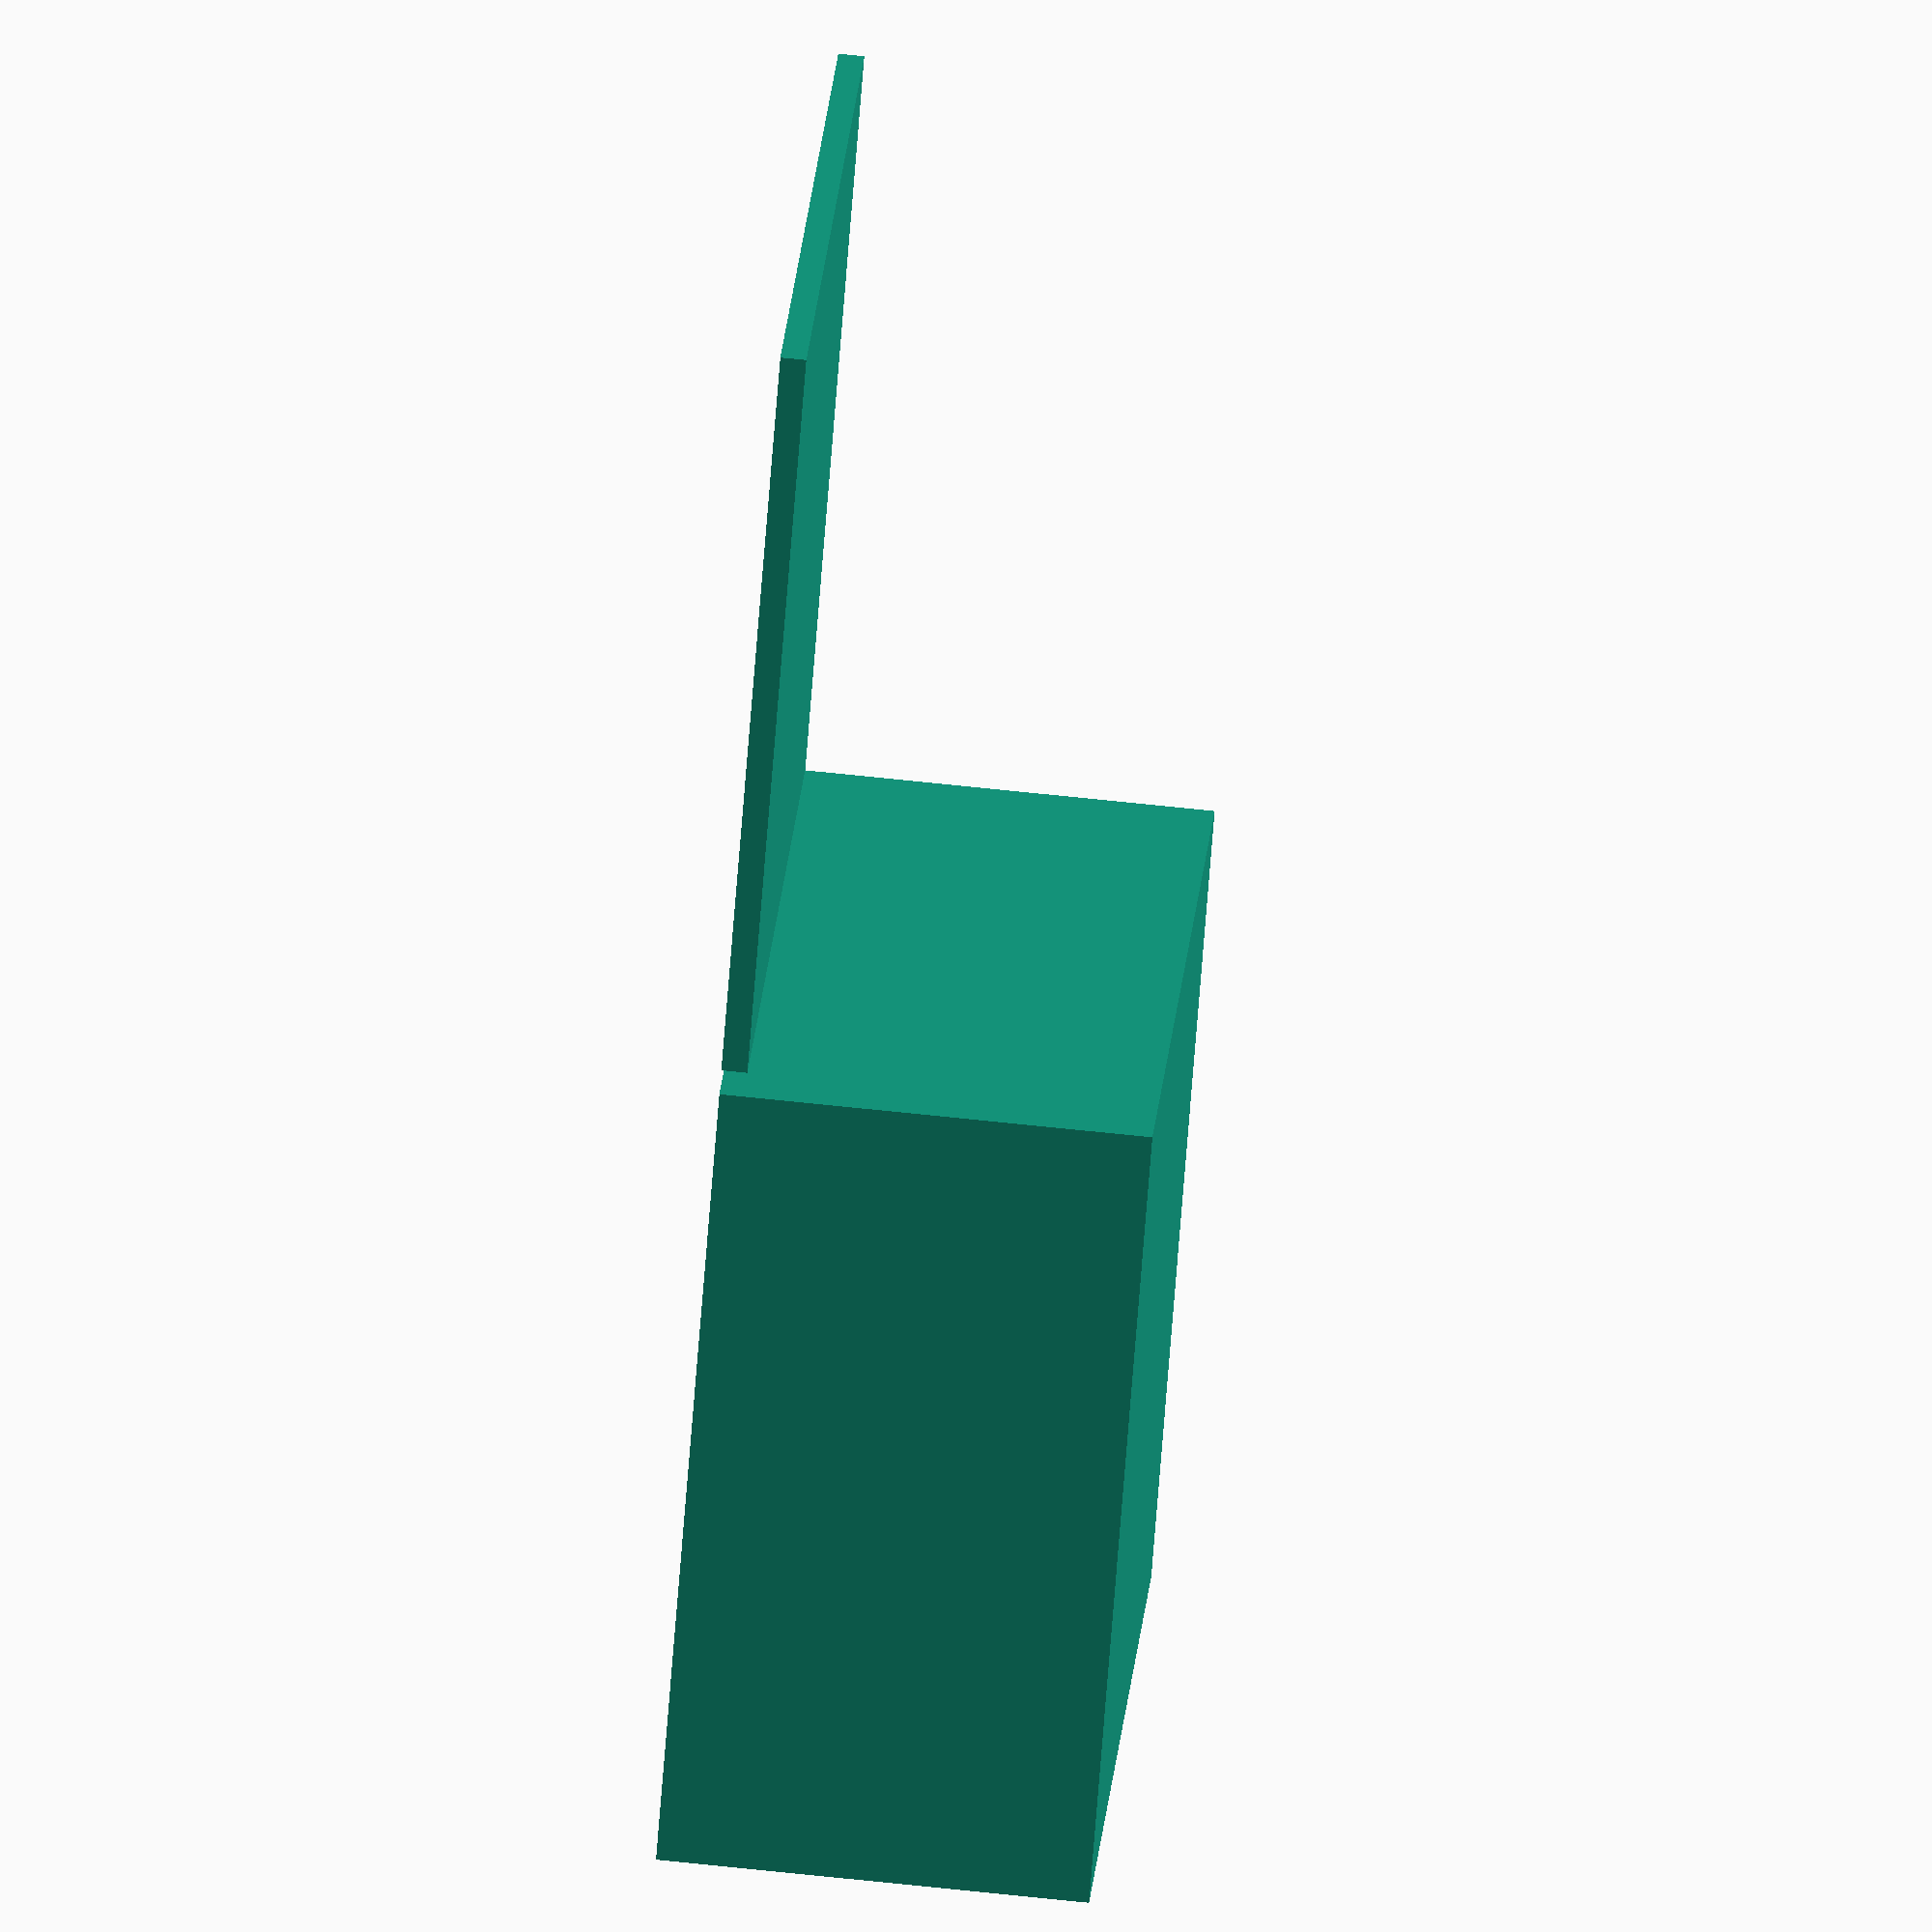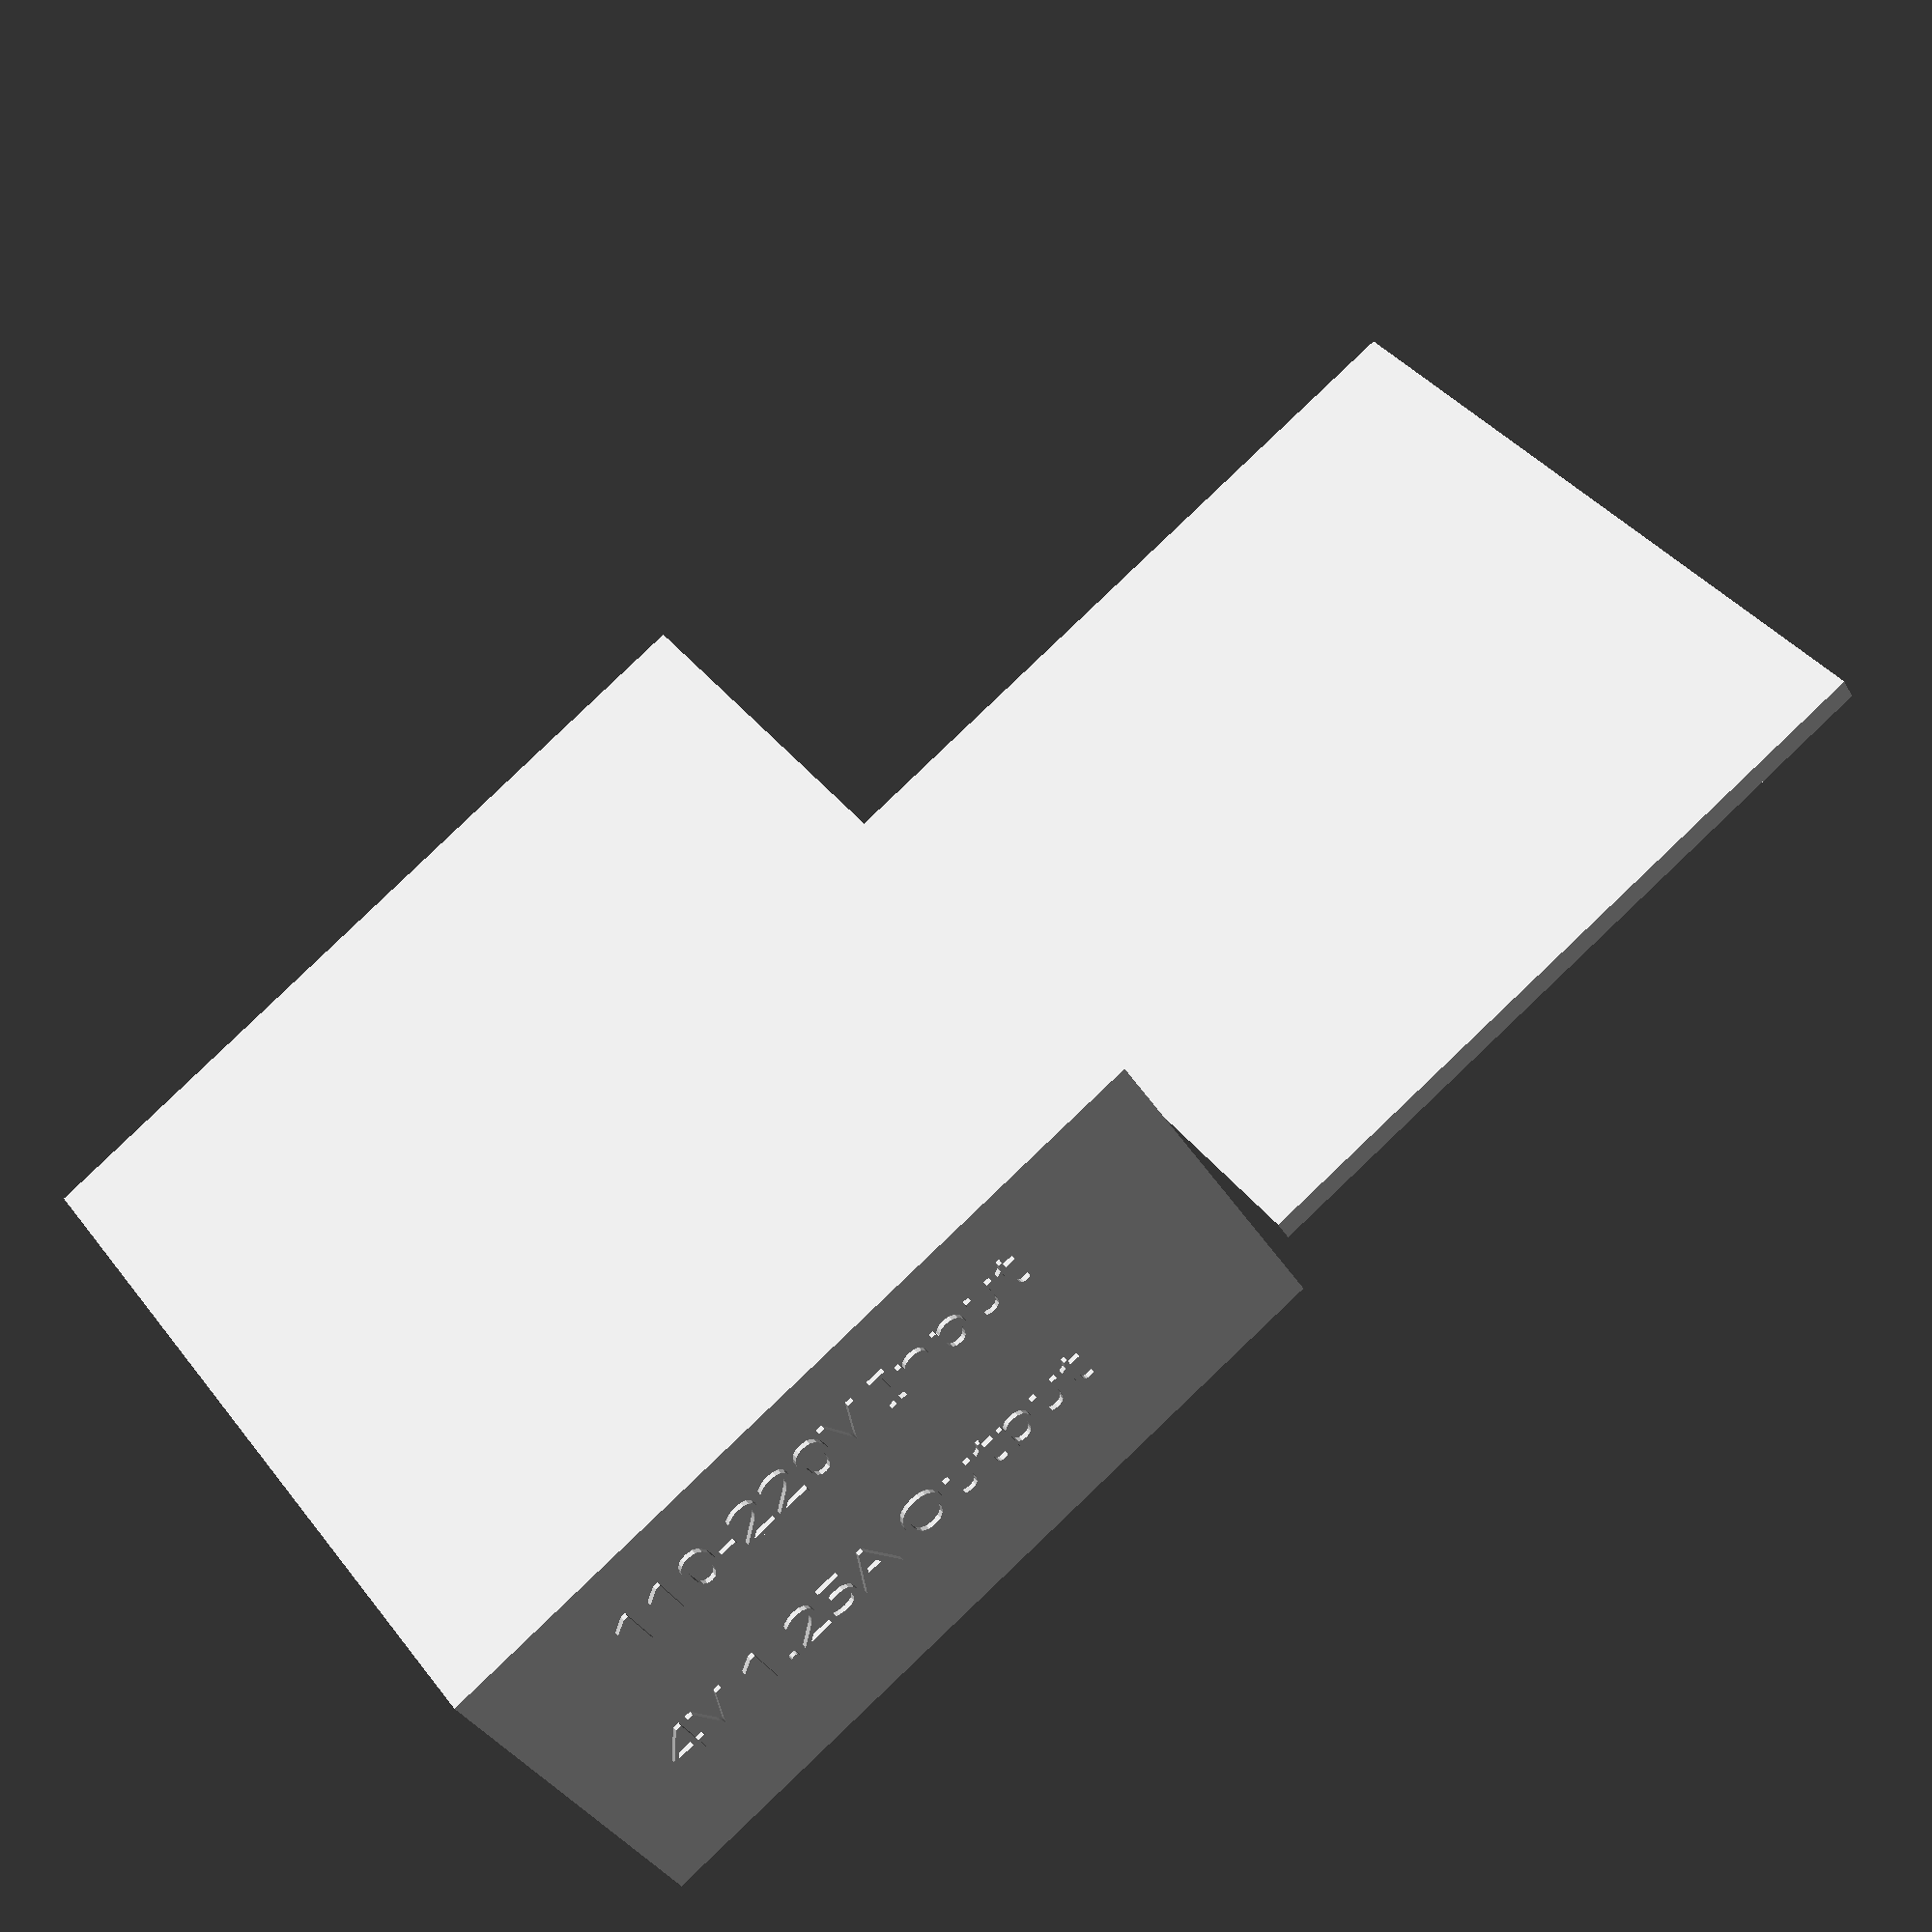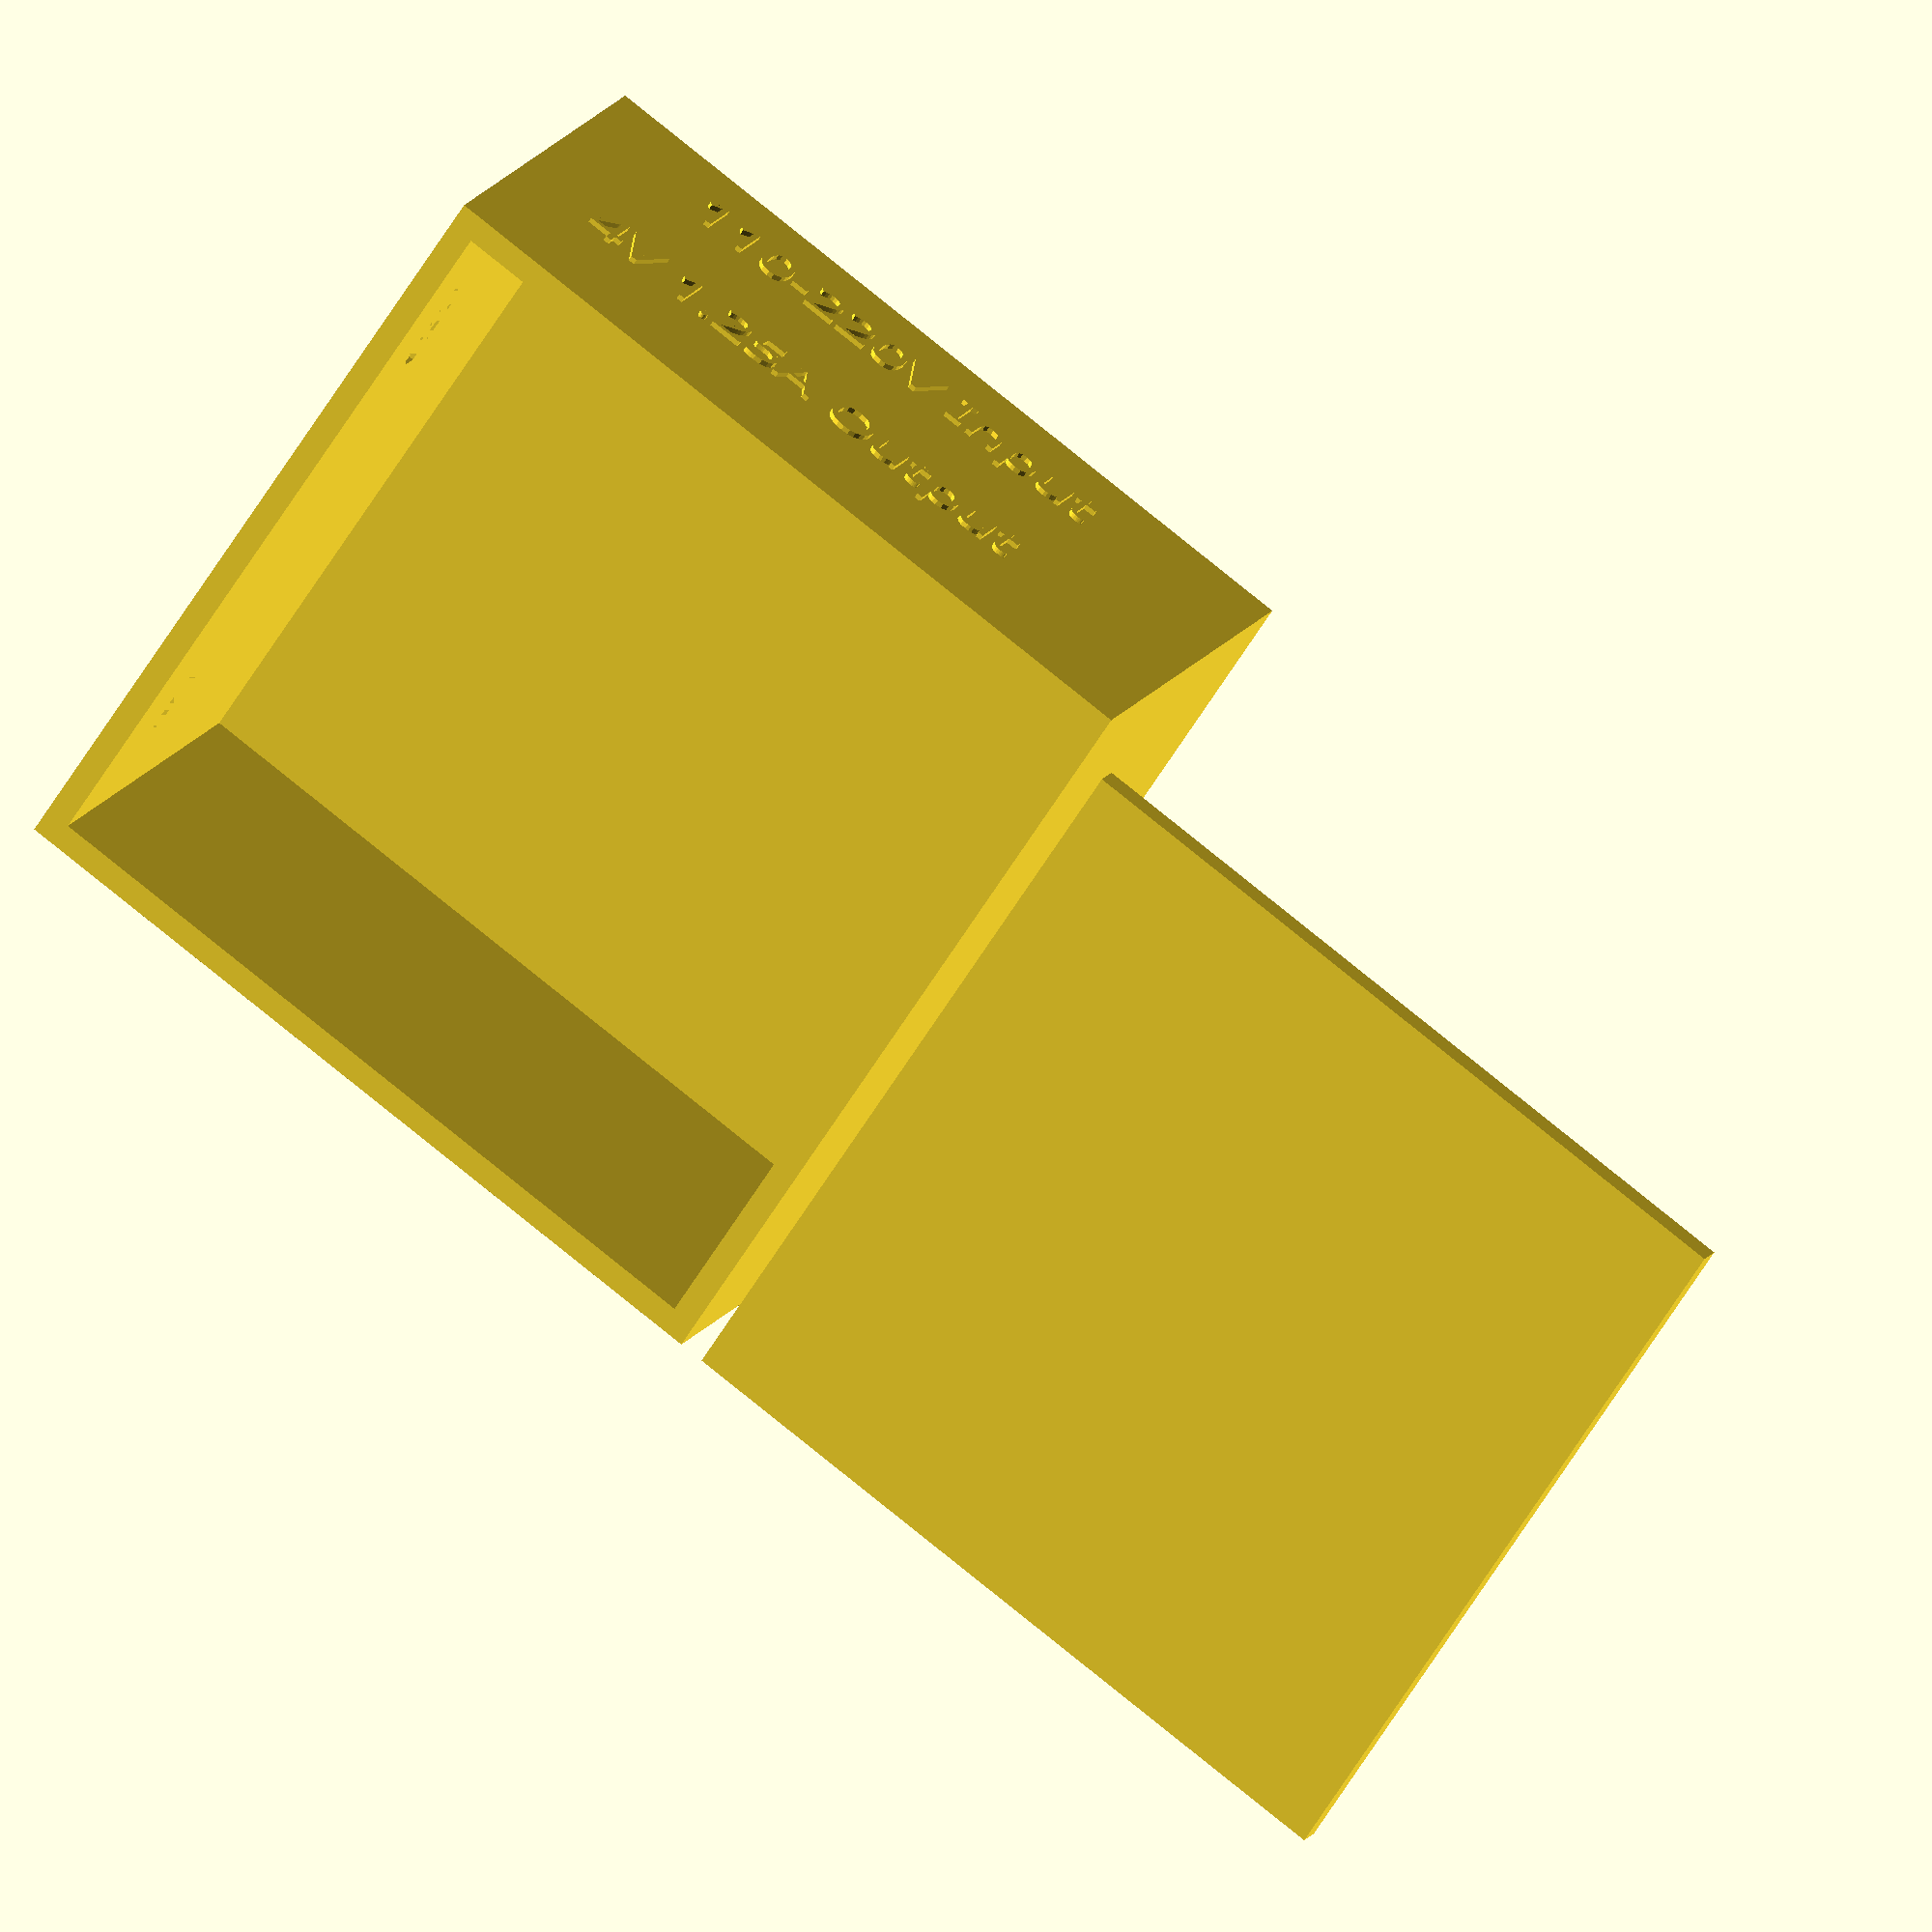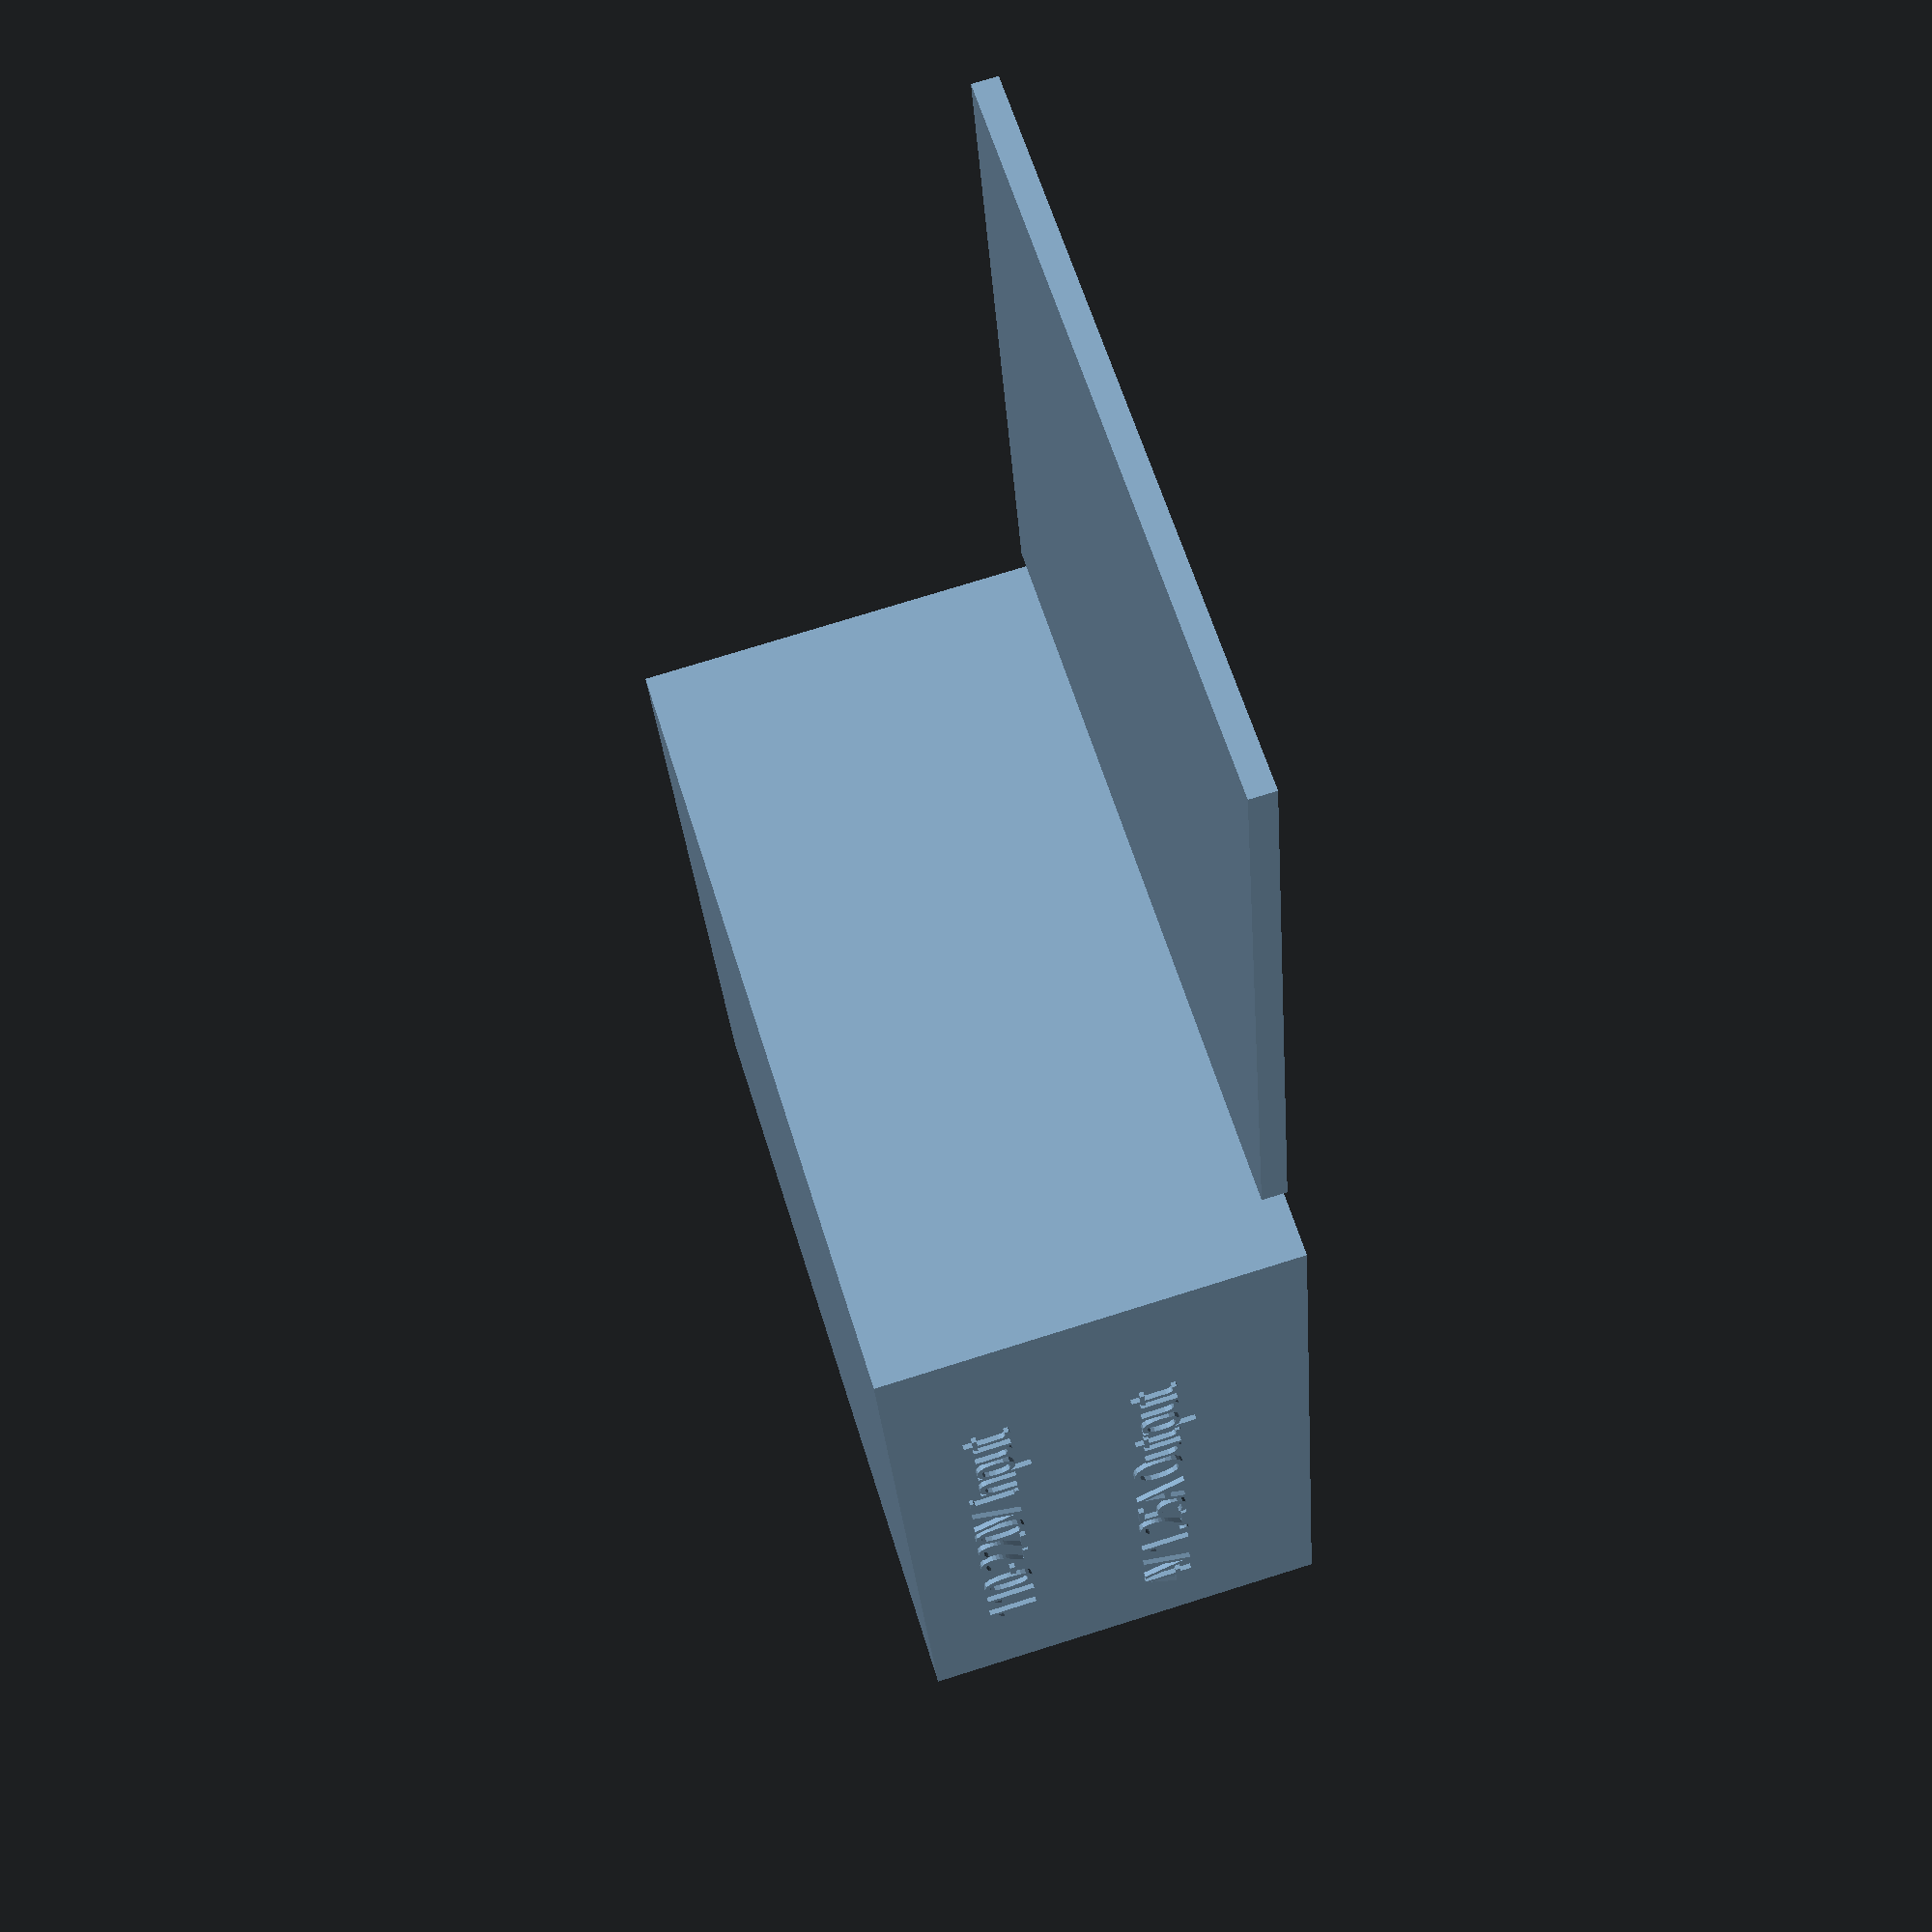
<openscad>

PSULength = 48;
PSUWidth = 48;
PSUHeight = 25;
WallThickness = 1.5;
InputHolePositionX = 5;
InputHolePositionZ = 5;
InputHoleSizeX = 6;
InputHoleSizeZ = 2.5;
OutputHolePositionX = 35;
OutputHolePositionZ = 5;
OutputHoleSizeX = 6;
OutputHoleSizeZ = 2;

// Bottom Cover

translate([0,PSULength+WallThickness,0]) {
    cube([PSUWidth-2*WallThickness-0.3, PSULength-2*WallThickness-0.3, WallThickness], center=false);
}

// Shell

difference() {

        difference() {
            cube([PSUWidth, PSULength, PSUHeight], center=false);
                translate([WallThickness, WallThickness, -WallThickness]) {
                    cube([PSUWidth - 2*WallThickness, PSULength -2*WallThickness, PSUHeight
], center=false);
            }
            translate([InputHolePositionX,0,InputHolePositionZ]) {
                cube([InputHoleSizeX, WallThickness, InputHoleSizeZ], center=false);
            }
            translate([OutputHolePositionX,0,OutputHolePositionZ]) {
                cube([OutputHoleSizeX, WallThickness, OutputHoleSizeZ], center=false);
            }
        }

}

translate([PSUWidth-0.2, 8, 18]) {
    rotate([90, 0, 90]) {
        linear_extrude(height = 1/2){
            text("110-220V Input", size=3, font="Arial Black");
        }
    }
}

translate([PSUWidth-0.2, 5, 8]) {
    rotate([90, 0, 90]) {
        linear_extrude(height = 1/2){
            text("4V 1.25A Output", size=3, font="Arial Black");
        }
    }
}

</openscad>
<views>
elev=291.3 azim=45.5 roll=276.1 proj=o view=solid
elev=34.2 azim=53.1 roll=25.2 proj=p view=solid
elev=164.3 azim=56.4 roll=338.3 proj=o view=wireframe
elev=285.1 azim=346.8 roll=72.6 proj=p view=wireframe
</views>
